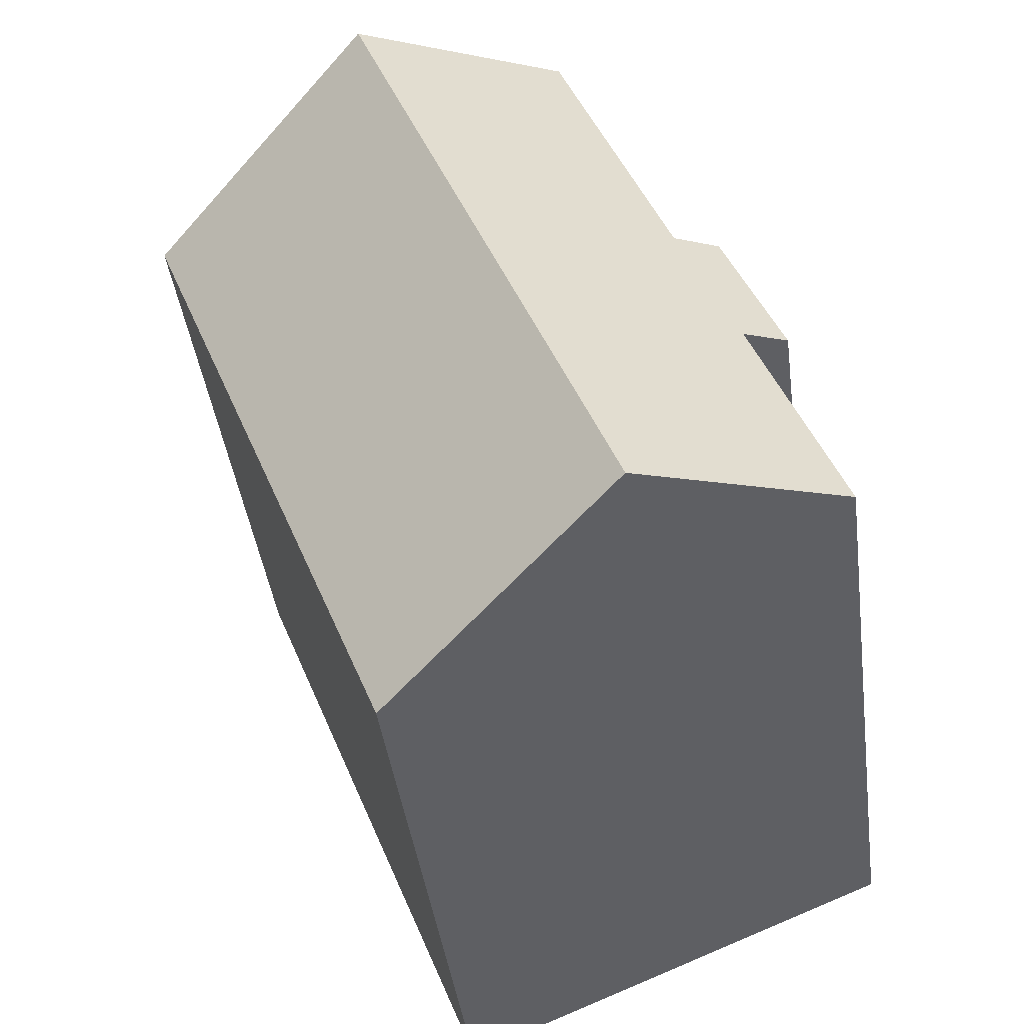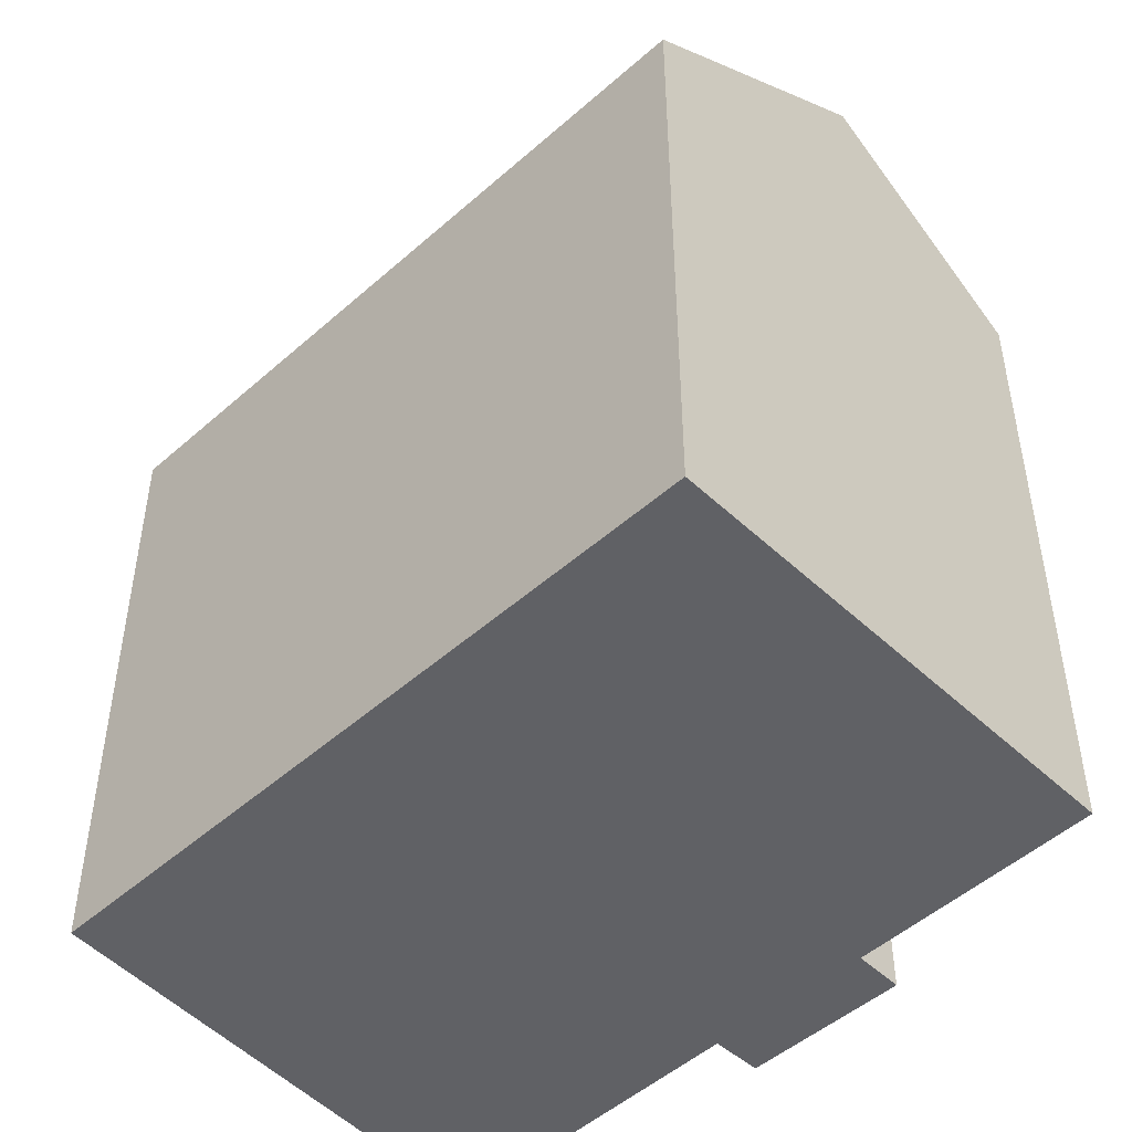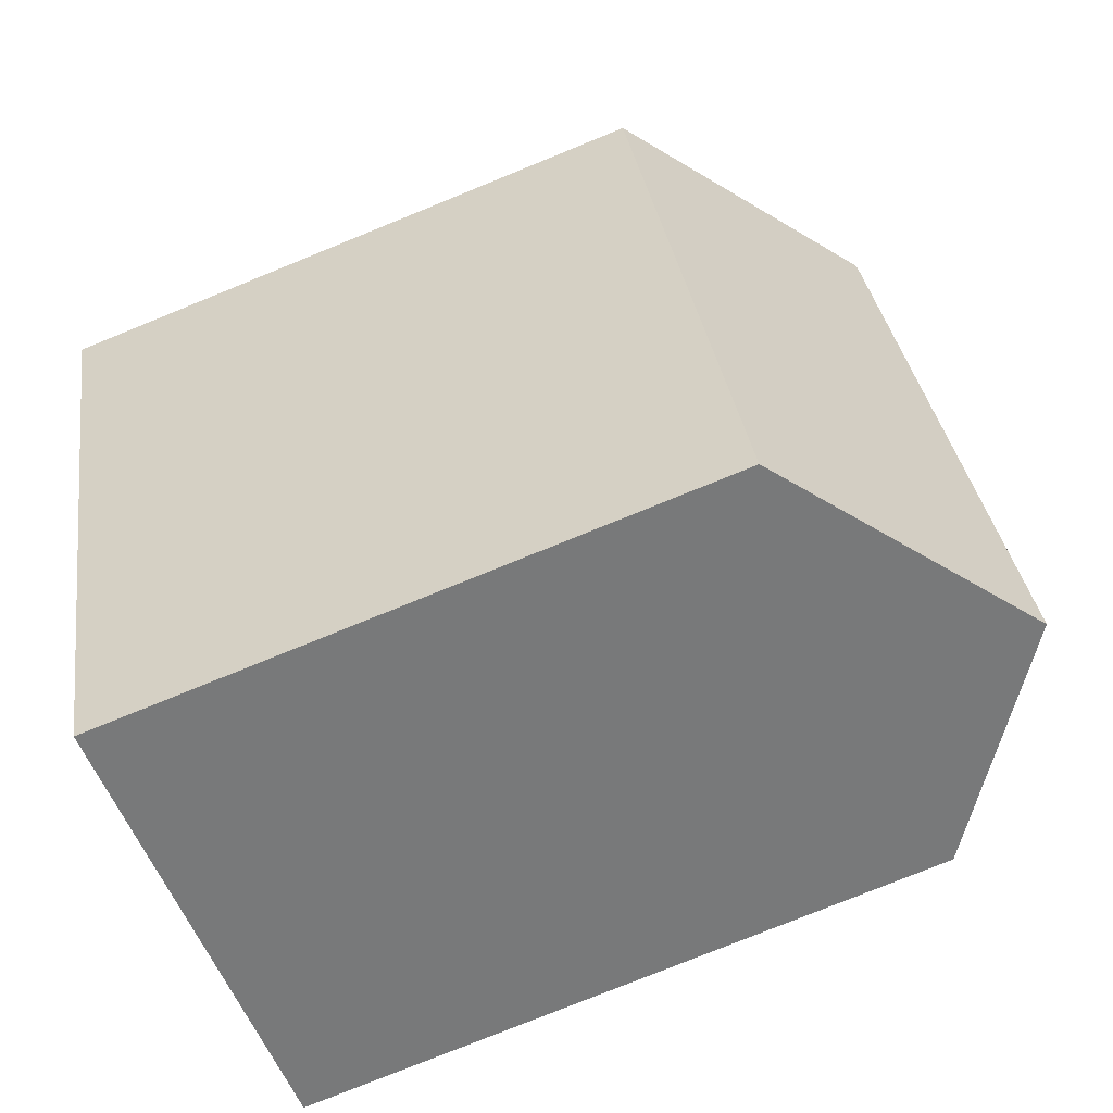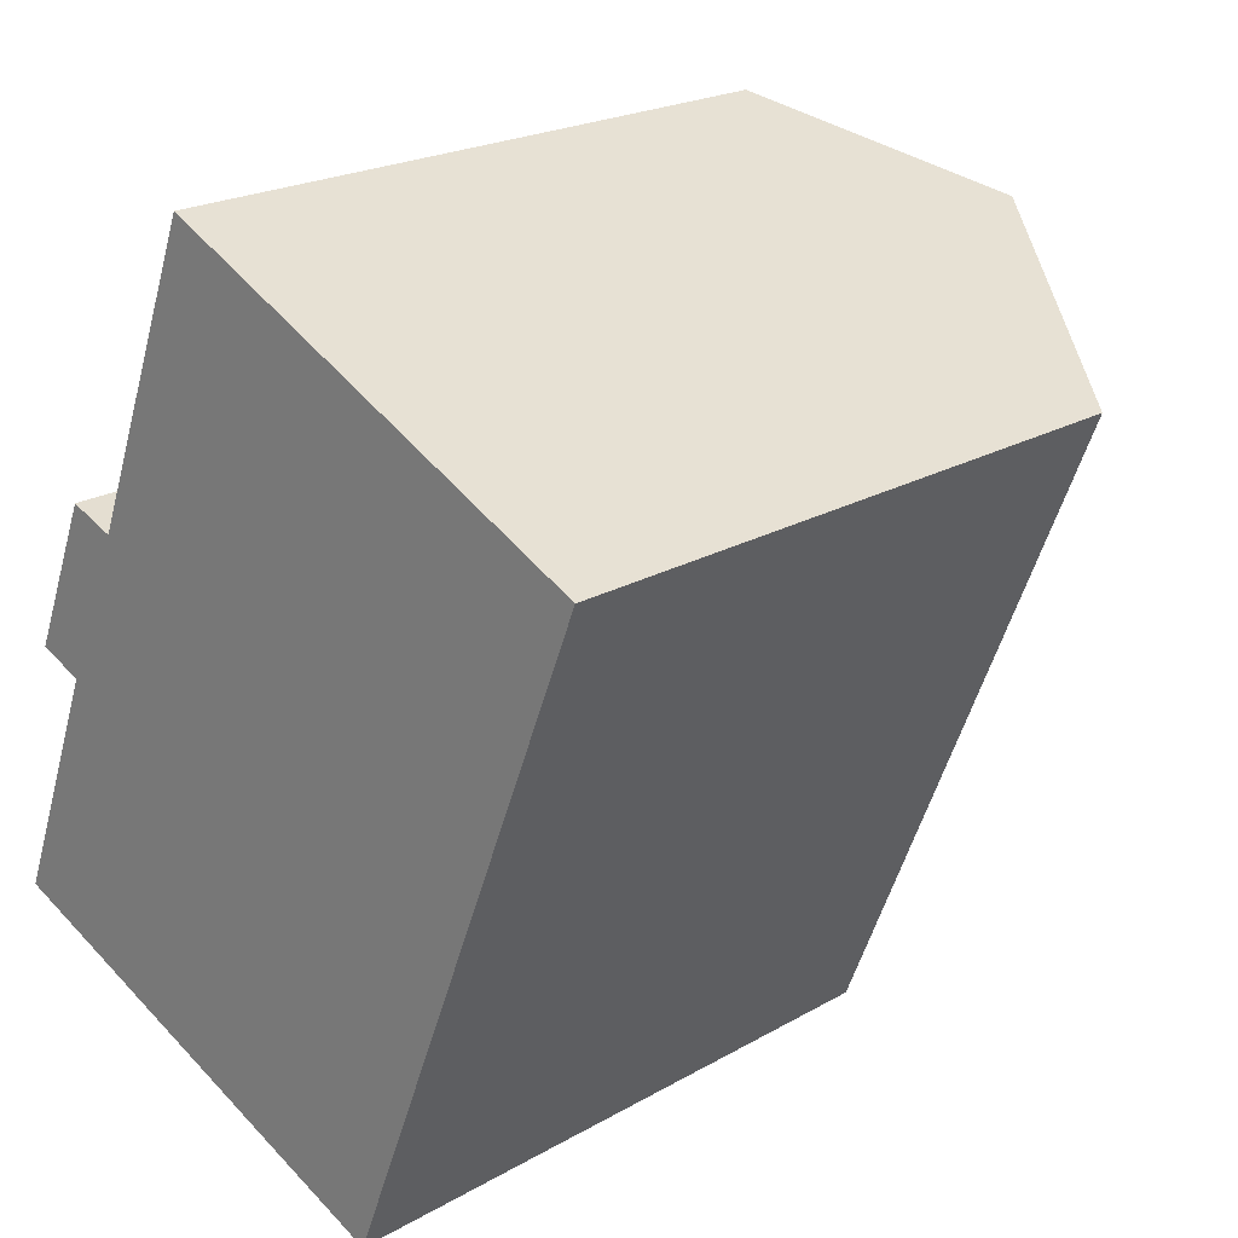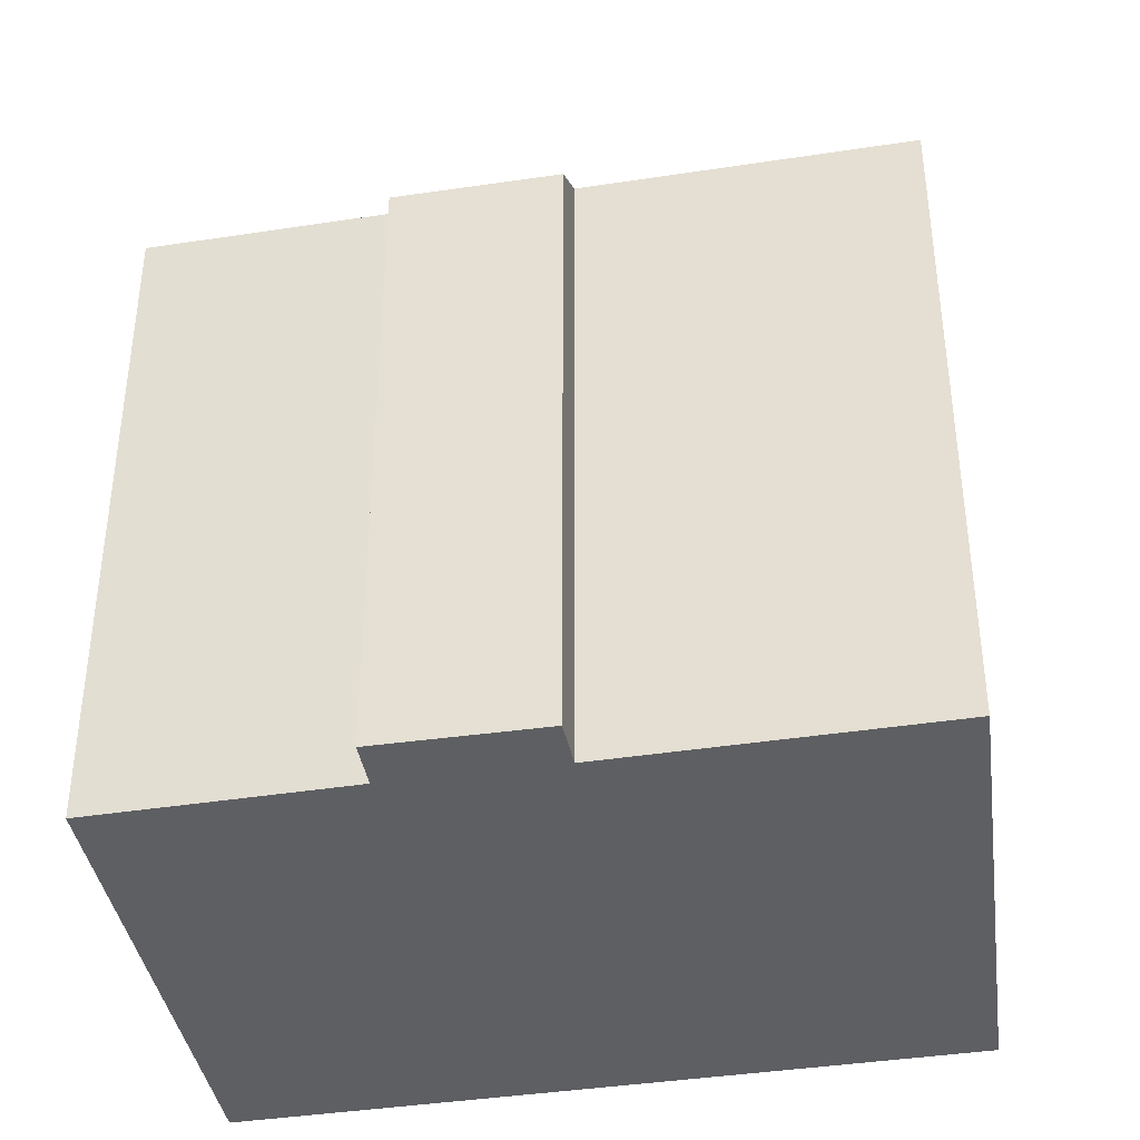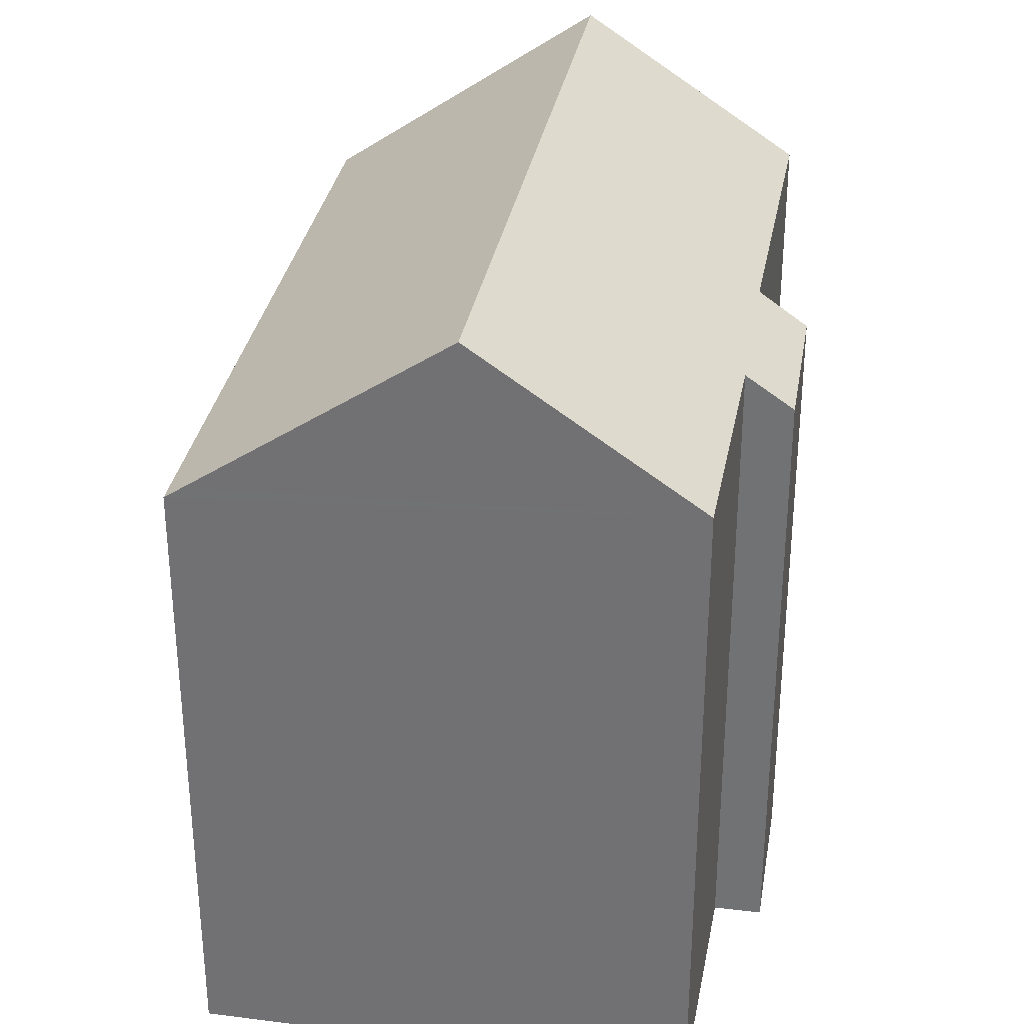
<metadata>
{"format":"obj","ext":"obj","renderer":"f3d","projection":"perspective","resolution":1024,"background":"white","views":[{"elev":-41.8,"azim":-172.5,"up":"+Z"},{"elev":-49.4,"azim":156.1,"up":"+Y"},{"elev":-77.8,"azim":112.1,"up":"+Z"},{"elev":21.6,"azim":44.7,"up":"+Z"},{"elev":-40.5,"azim":-57.8,"up":"+Y"},{"elev":33.1,"azim":-148.1,"up":"+Y"}]}
</metadata>
<code>
v  2.894 16.89 10.74
v  2.433 17.73 6.236
v  1.237 16.85 6.729
v  5.493 21.81 -2.218
v  5.541 21.81 -2.097
v  4.123 17.79 10.28
v  12.64 21.81 15.82
v  7.28 17.77 18.31
v  0.158 17.76 0.405
v  0 17.76 1.087e-15
v  11.75 17.2 -4.745
v  19.24 16.84 12.76
v  12.2 16.86 -4.927
v  7.847 20.07 -3.168
v  0 0 0
v  2.433 -3.818e-16 6.236
v  0.158 -2.48e-17 0.405
v  2.894 -6.574e-16 10.74
v  1.237 -4.12e-16 6.729
v  4.123 -6.294e-16 10.28
v  7.28 -1.121e-15 18.31
v  12.2 3.017e-16 -4.927
v  5.493 1.358e-16 -2.218
v  11.75 2.905e-16 -4.745
v  7.847 1.94e-16 -3.168
v  19.24 -7.81e-16 12.76
v  12.64 -9.688e-16 15.82
g defaultobject
f 1 2 3
f 2 1 4
f 4 1 5
f 5 1 6
f 5 6 7
f 7 6 8
f 9 4 10
f 4 9 2
f 11 12 13
f 12 11 7
f 7 11 14
f 7 14 5
f 5 14 4
f 15 9 10
f 9 15 2
f 2 15 16
f 16 15 17
f 3 18 1
f 18 3 19
f 20 8 6
f 8 20 21
f 16 3 2
f 3 16 19
f 14 10 4
f 10 14 11
f 10 11 13
f 10 13 22
f 10 22 23
f 10 23 15
f 23 22 24
f 23 24 25
f 1 20 6
f 20 1 18
f 8 12 7
f 12 8 21
f 12 21 26
f 26 21 27
f 12 22 13
f 22 12 26
f 20 27 21
f 27 20 26
f 26 20 22
f 22 20 18
f 22 18 16
f 16 18 19
f 22 16 17
f 22 17 24
f 24 17 25
f 25 17 15
f 25 15 23

</code>
